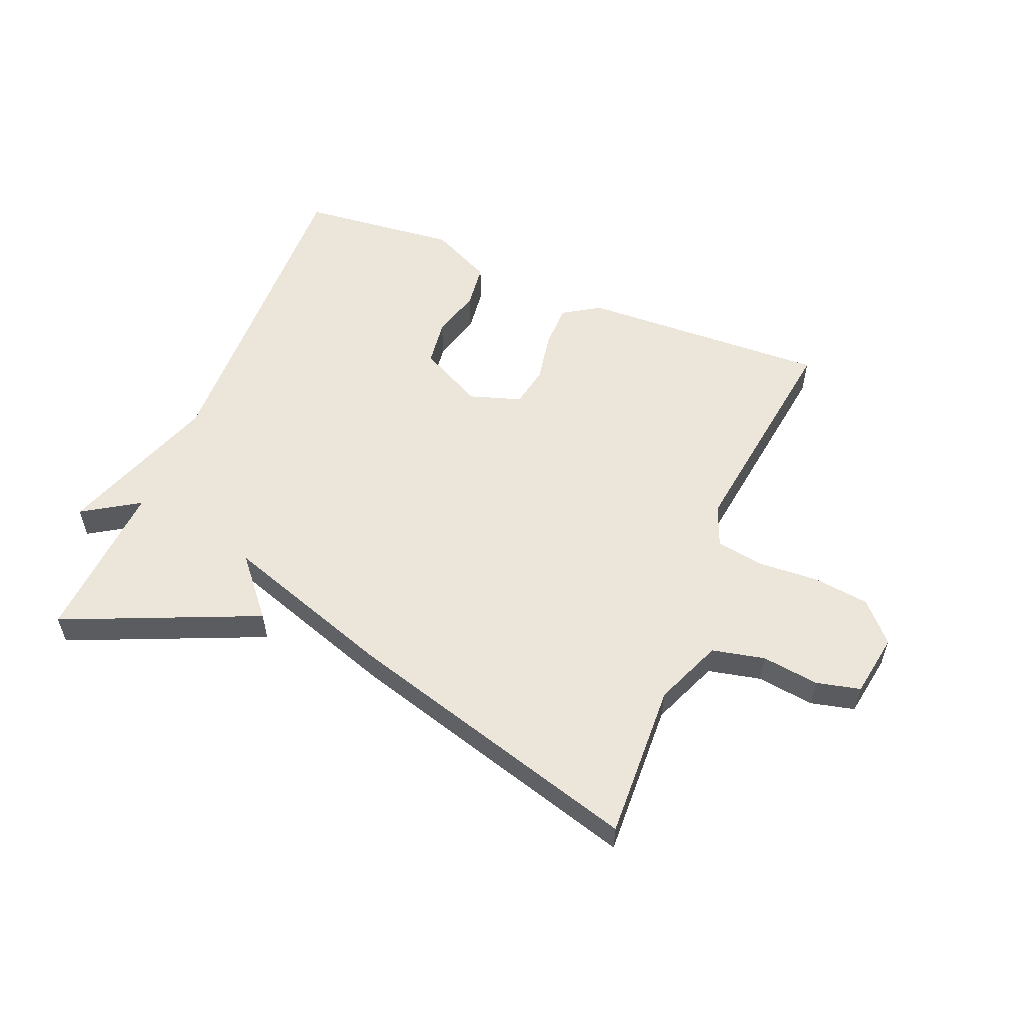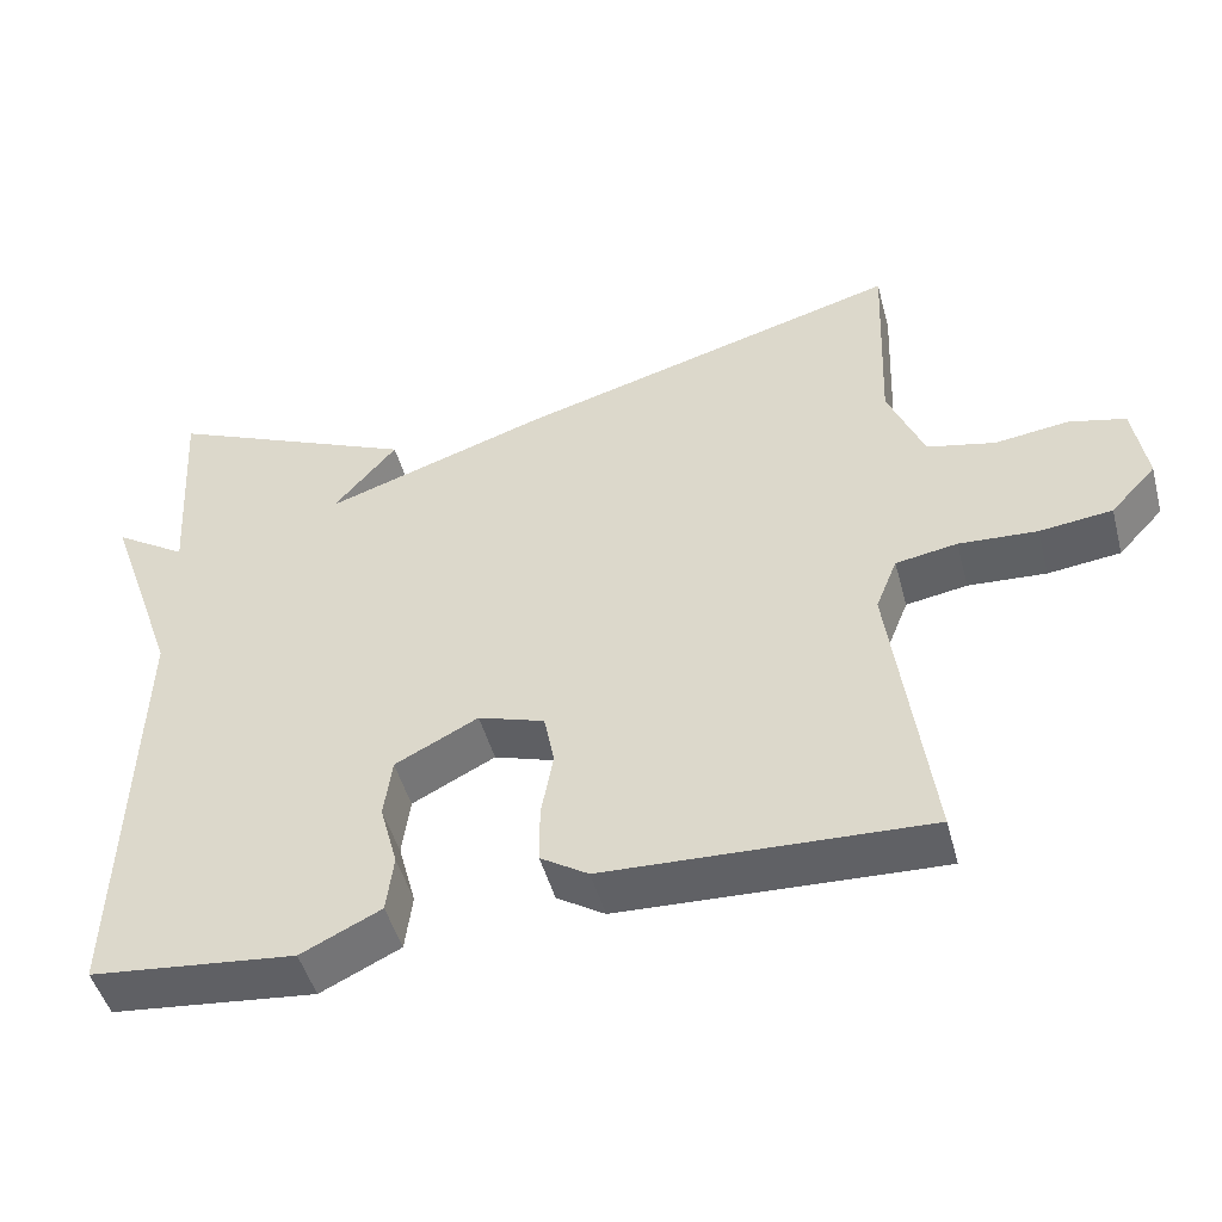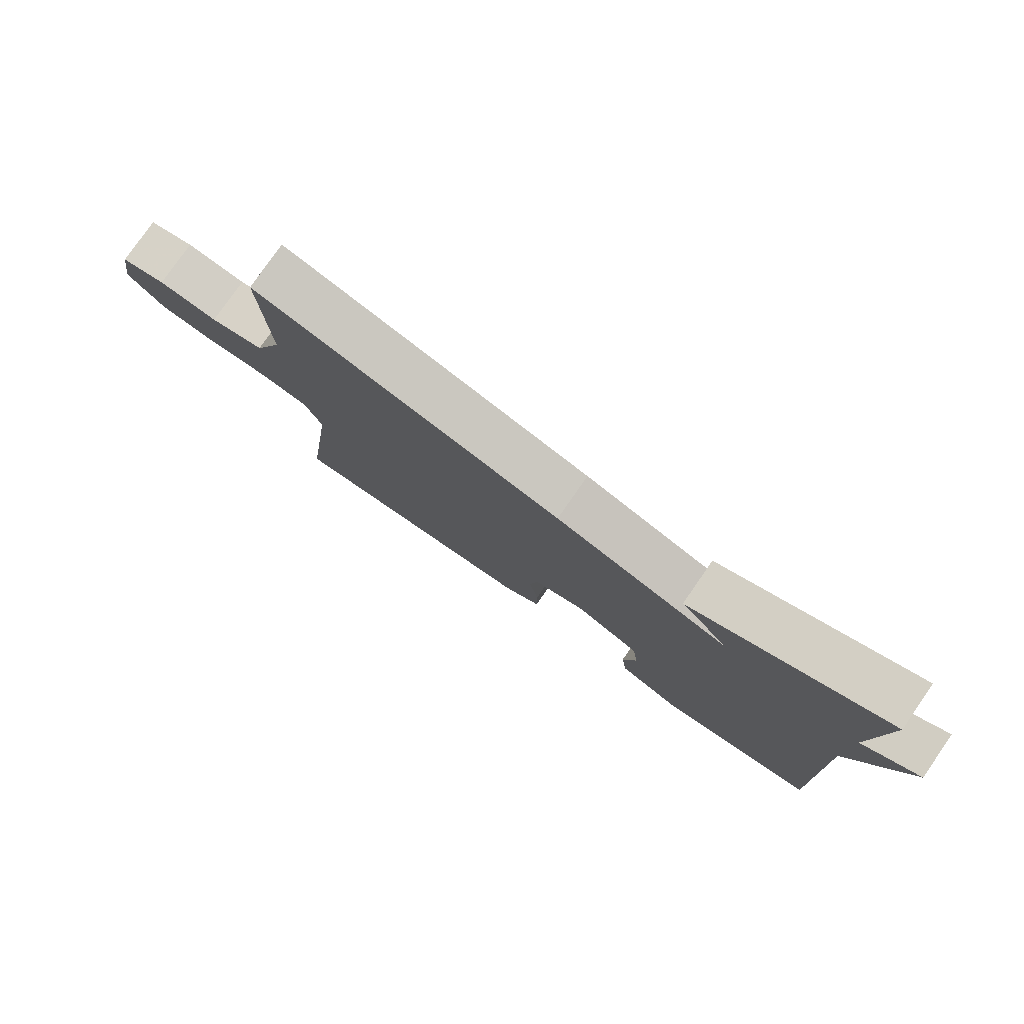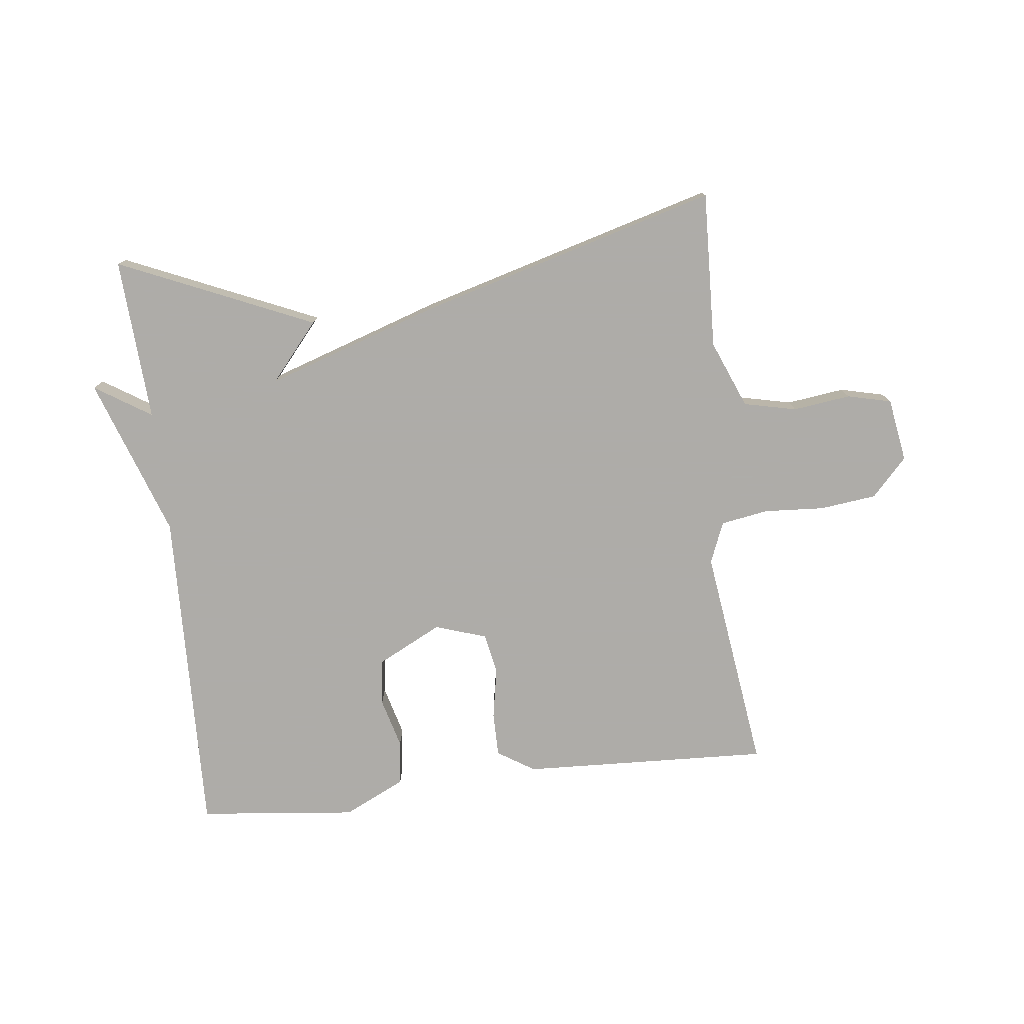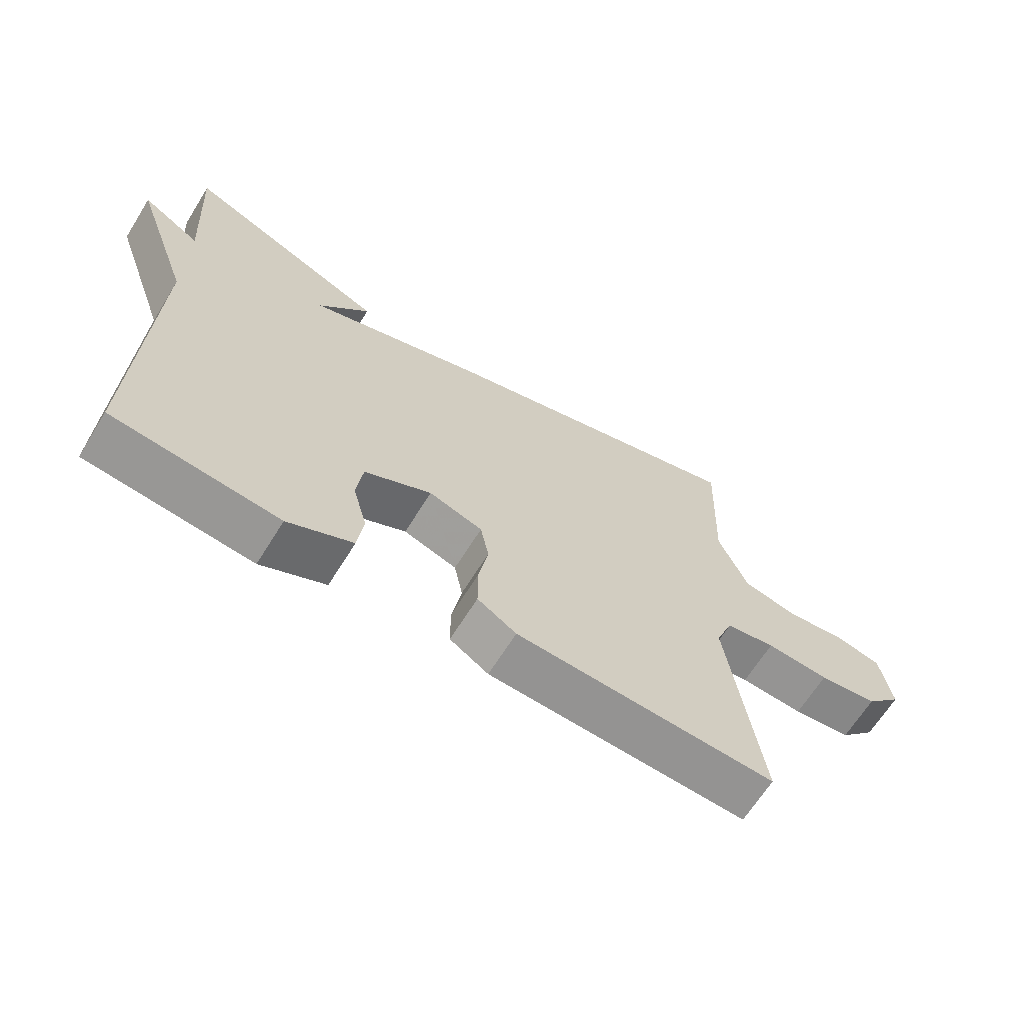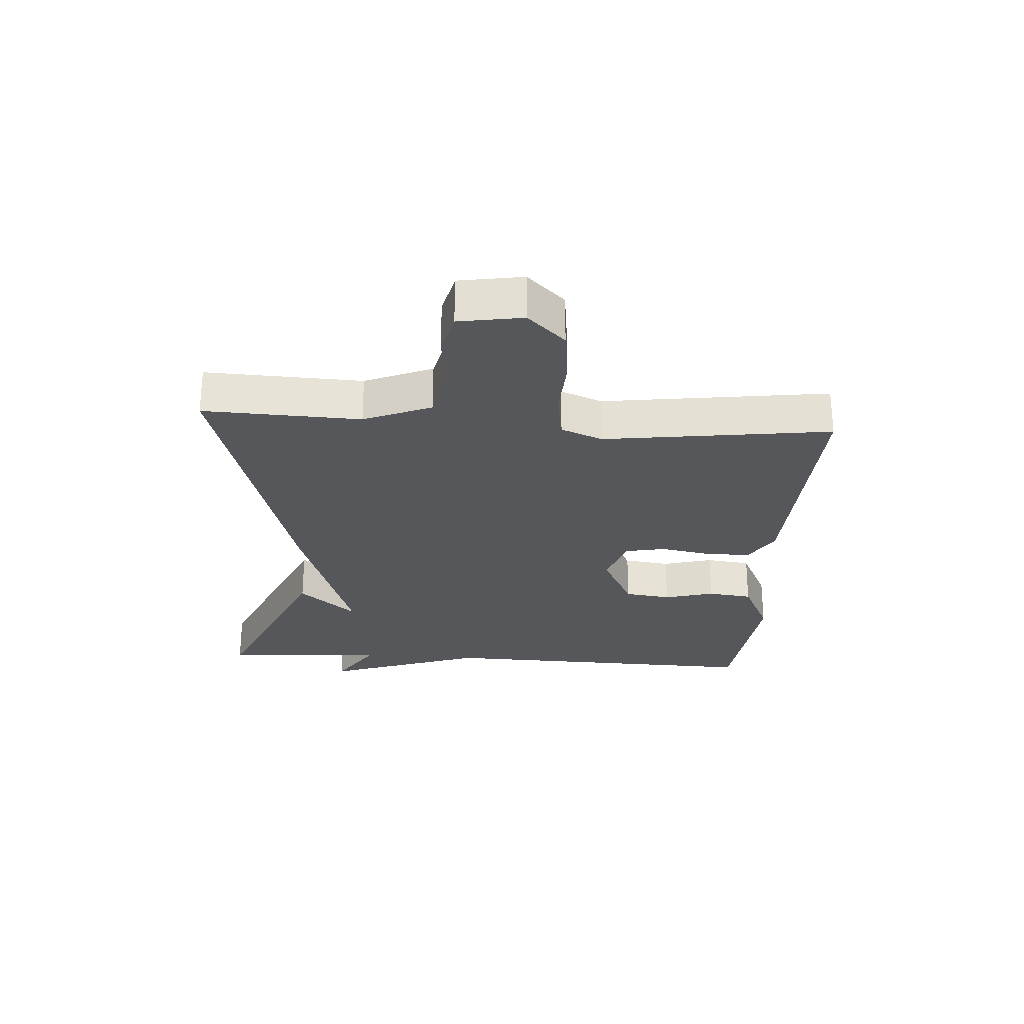
<metadata>
{"format":"obj","ext":"obj","renderer":"f3d","projection":"perspective","resolution":1024,"background":"white","views":[{"elev":56.0,"azim":22.4,"up":"+Y"},{"elev":-47.7,"azim":14.9,"up":"+Z"},{"elev":78.6,"azim":-145.2,"up":"+Z"},{"elev":-77.0,"azim":6.6,"up":"+Y"},{"elev":-65.8,"azim":-31.9,"up":"+Z"},{"elev":-26.7,"azim":86.2,"up":"+Y"}]}
</metadata>
<code>
v -0.5 0.07 -0.5
v -0.484 0.07 0.037
v -0.575 0.07 0.295
v -0.484 0.07 0.237
v -0.5 0.07 0.5
v -0.185 0.07 0.363
v -0.264 0.07 0.27
v 0.015 0.07 0.363
v 0.5 0.07 0.5
v 0.49 0.07 0.247
v 0.535 0.07 0.138
v 0.62 0.07 0.119
v 0.713 0.07 0.131
v 0.784 0.07 0.114
v 0.801 0.07 0.011
v 0.744 0.07 -0.05
v 0.653 0.07 -0.061
v 0.555 0.07 -0.055
v 0.478 0.07 -0.068
v 0.451 0.07 -0.135
v 0.5 0.07 -0.5
v 0.098 0.07 -0.483
v 0.038 0.07 -0.445
v 0.038 0.07 -0.373
v 0.053 0.07 -0.291
v 0.04 0.07 -0.225
v -0.043 0.07 -0.198
v -0.147 0.07 -0.251
v -0.157 0.07 -0.326
v -0.135 0.07 -0.407
v -0.144 0.07 -0.479
v -0.244 0.07 -0.527
v -0.5 0 -0.5
v -0.484 0 0.037
v -0.575 0 0.295
v -0.484 0 0.237
v -0.5 0 0.5
v -0.185 0 0.363
v -0.264 0 0.27
v 0.015 0 0.363
v 0.5 0 0.5
v 0.49 0 0.247
v 0.535 0 0.138
v 0.62 0 0.119
v 0.713 0 0.131
v 0.784 0 0.114
v 0.801 0 0.011
v 0.744 0 -0.05
v 0.653 0 -0.061
v 0.555 0 -0.055
v 0.478 0 -0.068
v 0.451 0 -0.135
v 0.5 0 -0.5
v 0.098 0 -0.483
v 0.038 0 -0.445
v 0.038 0 -0.373
v 0.053 0 -0.291
v 0.04 0 -0.225
v -0.043 0 -0.198
v -0.147 0 -0.251
v -0.157 0 -0.326
v -0.135 0 -0.407
v -0.144 0 -0.479
v -0.244 0 -0.527
f 32 1 2
f 31 32 2
f 30 31 2
f 29 30 2
f 2 3 4
f 29 2 4
f 28 29 4
f 27 28 4 5
f 26 27 5
f 23 24 25
f 22 23 25
f 21 22 25
f 20 21 25
f 19 20 25 26
f 16 17 18
f 15 16 18
f 14 15 18
f 13 14 18
f 12 13 18
f 11 12 18 19
f 10 11 19 26
f 9 10 26
f 8 9 26
f 7 8 26
f 5 6 7
f 5 7 26
f 34 33 64
f 34 64 63
f 34 63 62
f 34 62 61
f 36 35 34
f 36 34 61
f 36 61 60
f 37 36 60 59
f 37 59 58
f 57 56 55
f 57 55 54
f 57 54 53
f 57 53 52
f 58 57 52 51
f 50 49 48
f 50 48 47
f 50 47 46
f 50 46 45
f 50 45 44
f 51 50 44 43
f 58 51 43 42
f 58 42 41
f 58 41 40
f 58 40 39
f 39 38 37
f 58 39 37
f 1 33 34 2
f 2 34 35 3
f 3 35 36 4
f 4 36 37 5
f 5 37 38 6
f 6 38 39 7
f 7 39 40 8
f 8 40 41 9
f 9 41 42 10
f 10 42 43 11
f 11 43 44 12
f 12 44 45 13
f 13 45 46 14
f 14 46 47 15
f 15 47 48 16
f 16 48 49 17
f 17 49 50 18
f 18 50 51 19
f 19 51 52 20
f 20 52 53 21
f 21 53 54 22
f 22 54 55 23
f 23 55 56 24
f 24 56 57 25
f 25 57 58 26
f 26 58 59 27
f 27 59 60 28
f 28 60 61 29
f 29 61 62 30
f 30 62 63 31
f 31 63 64 32
f 32 64 33 1

</code>
